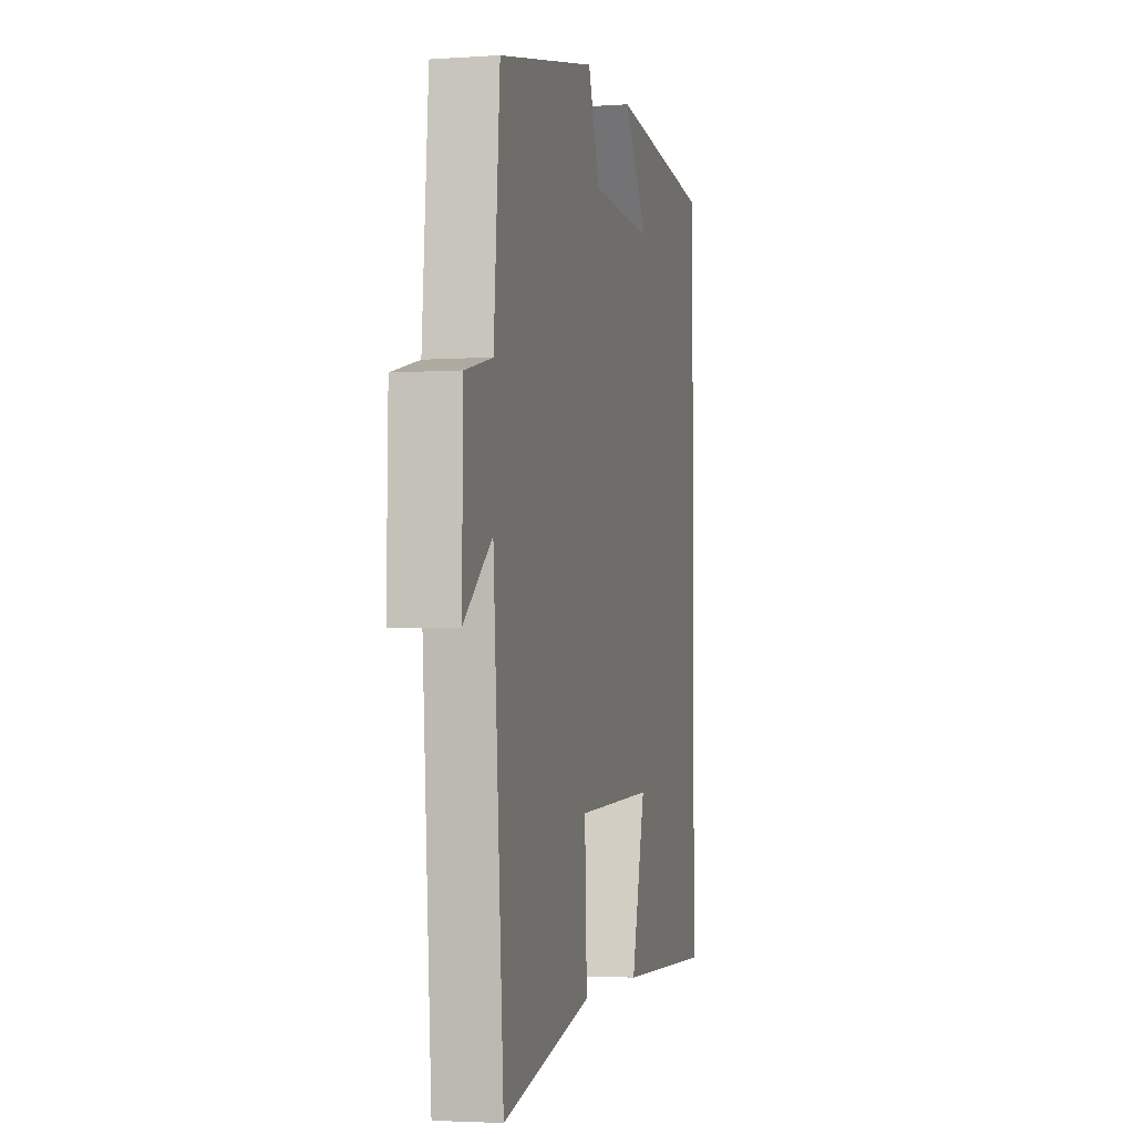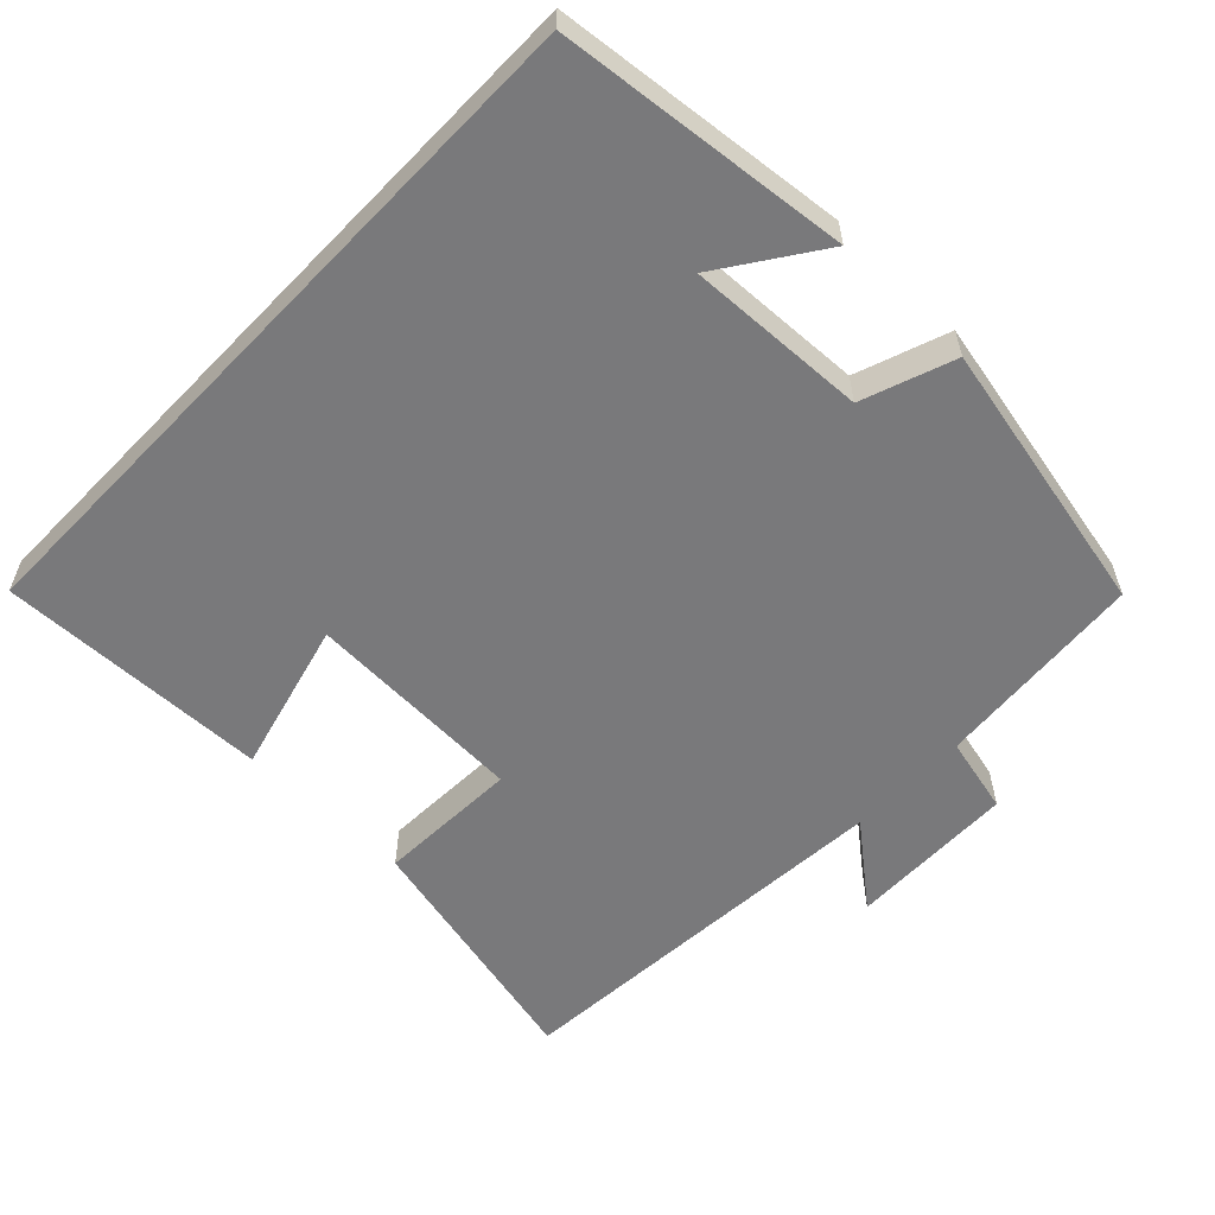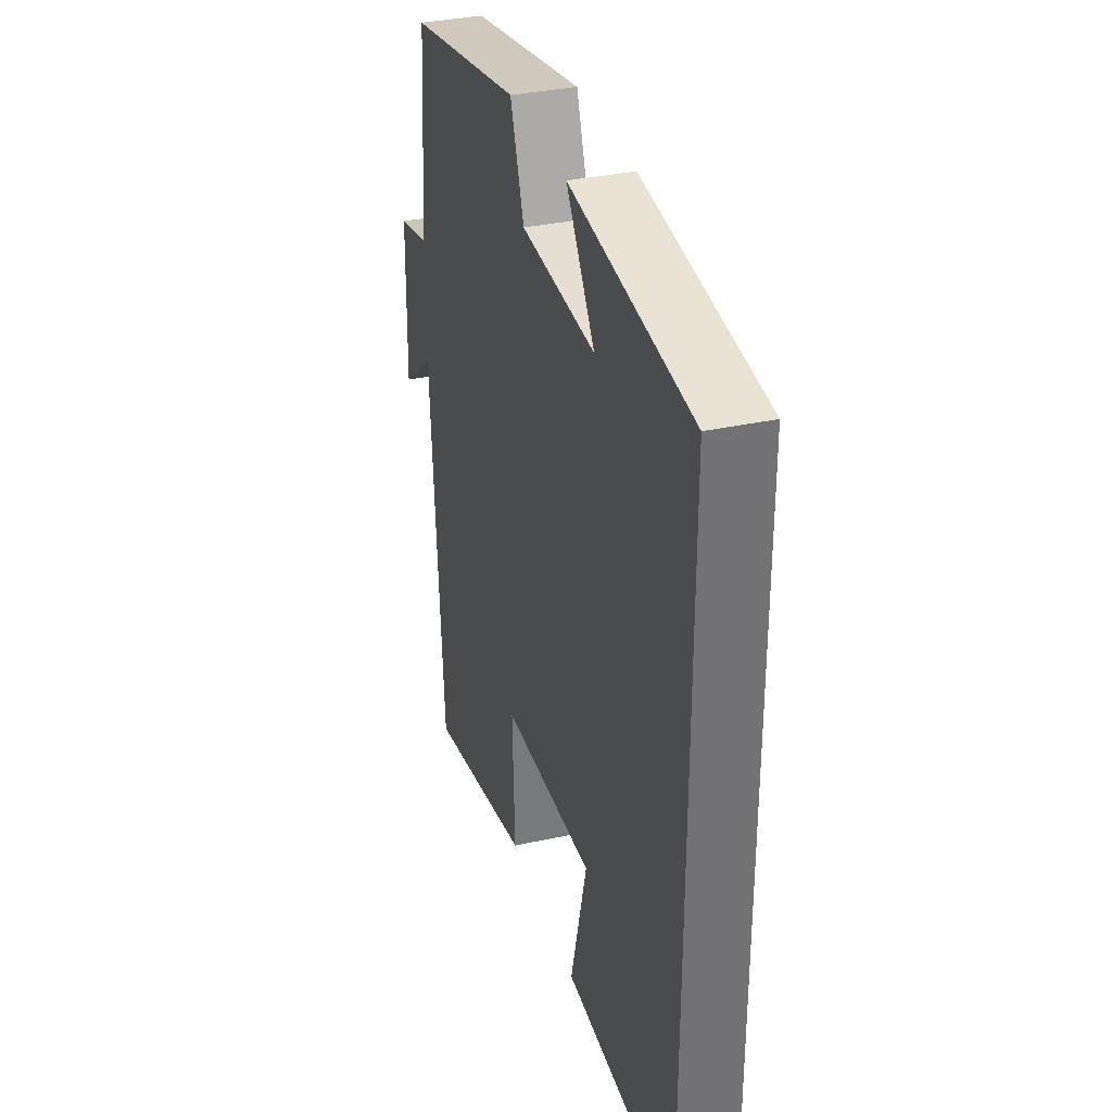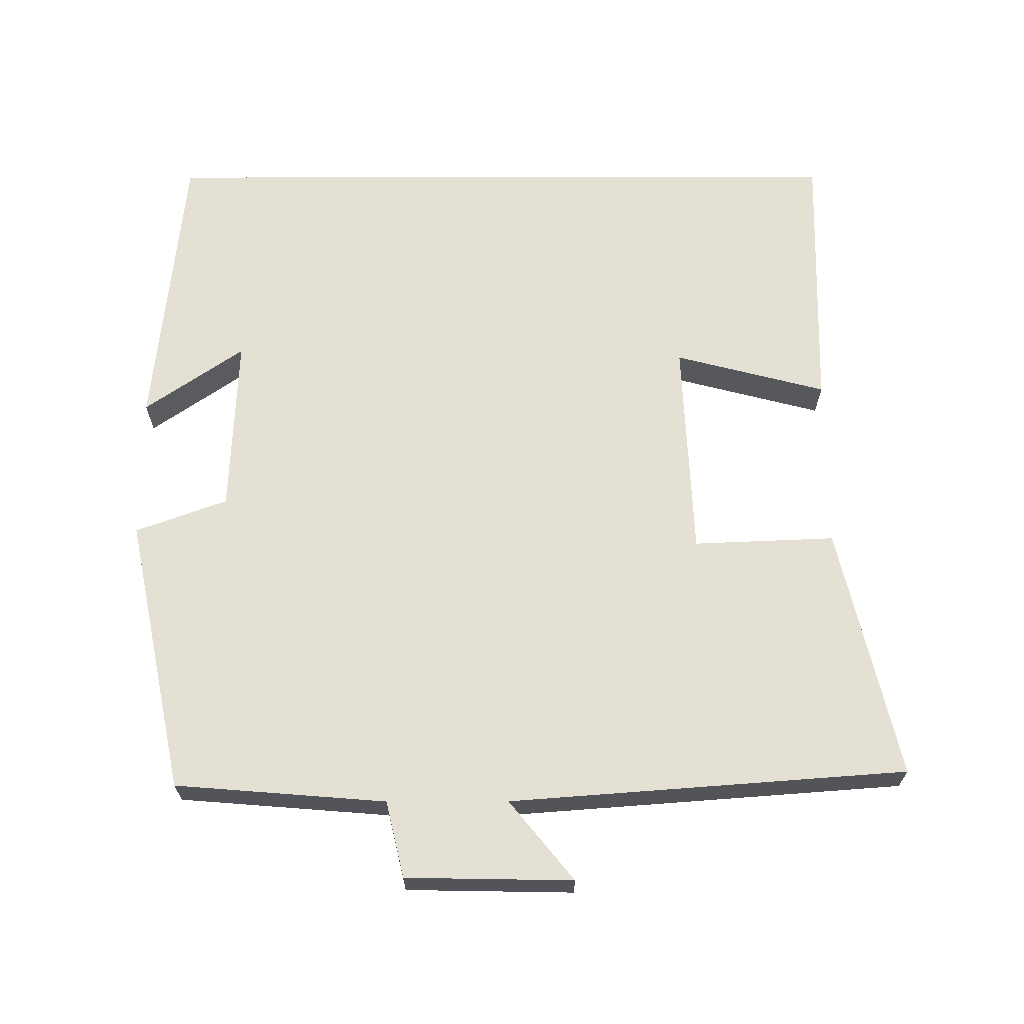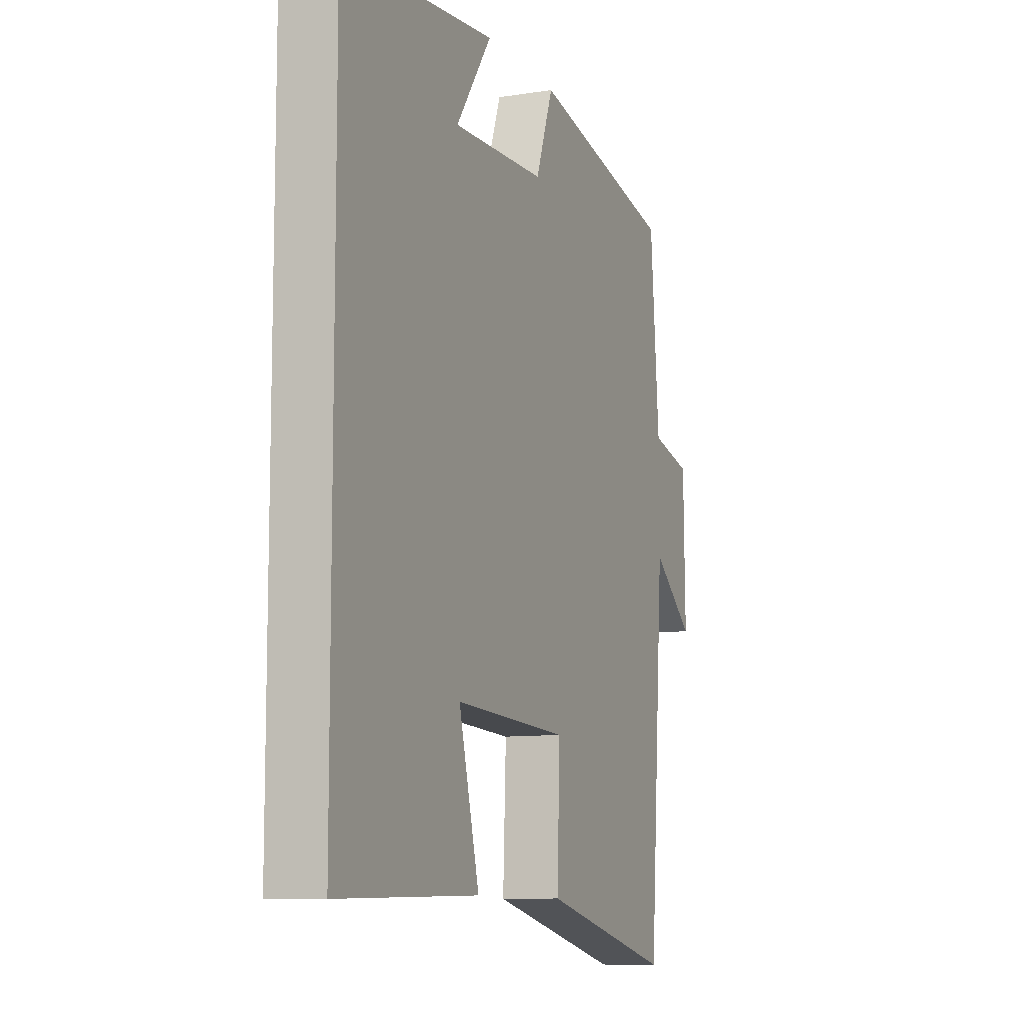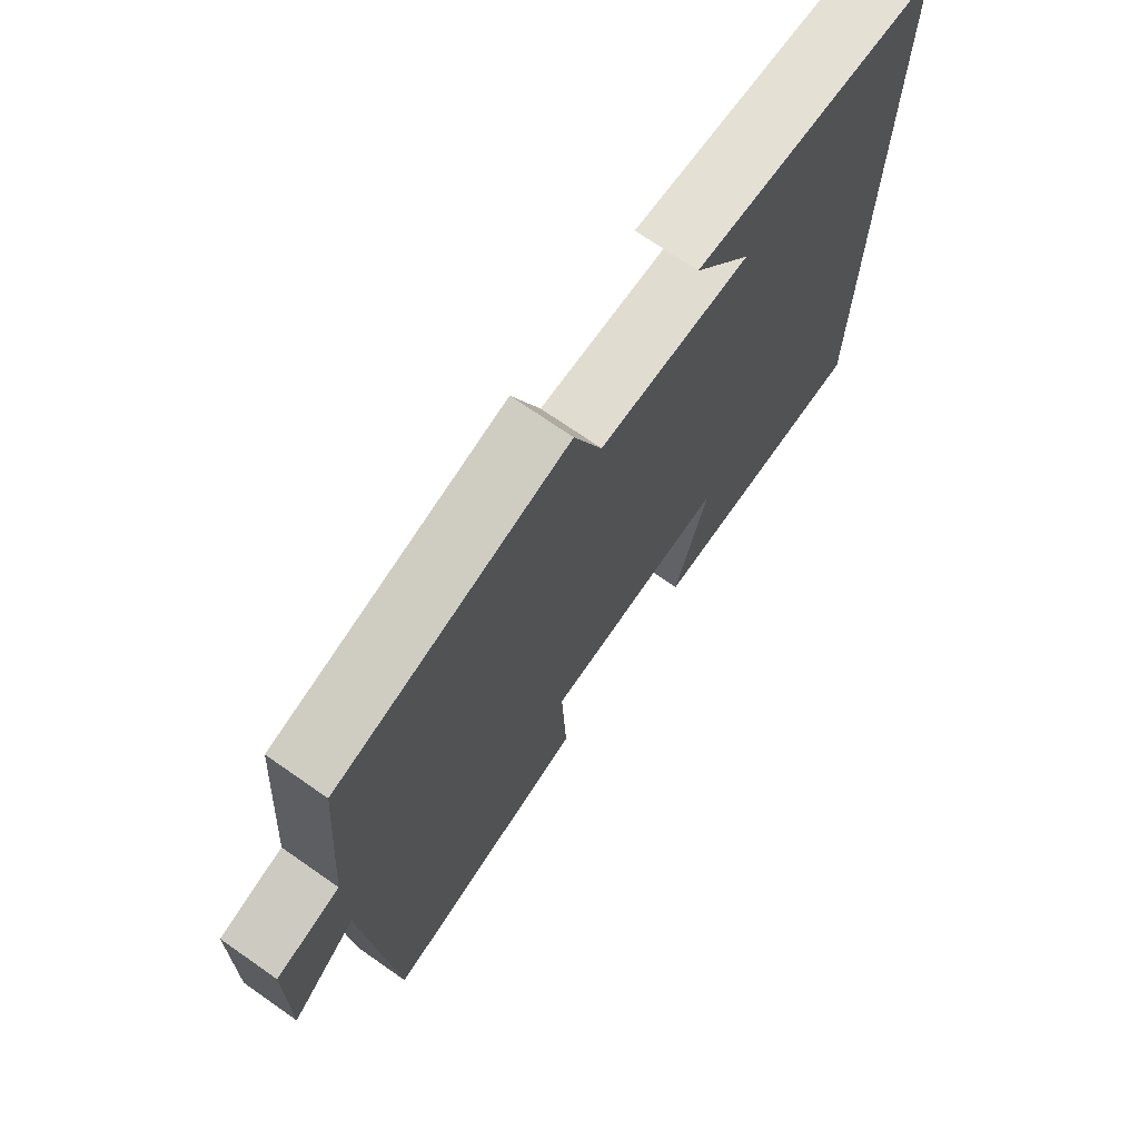
<metadata>
{"format":"obj","ext":"obj","renderer":"f3d","projection":"perspective","resolution":1024,"background":"white","views":[{"elev":-3.1,"azim":103.3,"up":"+Z"},{"elev":-57.9,"azim":-43.8,"up":"+Y"},{"elev":34.5,"azim":-106.3,"up":"+Z"},{"elev":66.2,"azim":89.9,"up":"+Y"},{"elev":-9.7,"azim":-67.7,"up":"+Z"},{"elev":71.6,"azim":124.9,"up":"+Z"}]}
</metadata>
<code>
v 0.477 0.07 0.421
v 0.5 0.07 0.131
v 0.605 0.07 0.106
v 0.609 0.07 -0.124
v 0.5 0.07 -0.035
v 0.459 0.07 -0.581
v 0.112 0.07 -0.5
v 0.12 0.07 -0.305
v -0.182 0.07 -0.291
v -0.128 0.07 -0.5
v -0.5 0.07 -0.509
v -0.5 0.07 0.459
v -0.1 0.07 0.5
v -0.194 0.07 0.364
v 0.052 0.07 0.374
v 0.098 0.07 0.5
v 0.477 0 0.421
v 0.5 0 0.131
v 0.605 0 0.106
v 0.609 0 -0.124
v 0.5 0 -0.035
v 0.459 0 -0.581
v 0.112 0 -0.5
v 0.12 0 -0.305
v -0.182 0 -0.291
v -0.128 0 -0.5
v -0.5 0 -0.509
v -0.5 0 0.459
v -0.1 0 0.5
v -0.194 0 0.364
v 0.052 0 0.374
v 0.098 0 0.5
f 15 16 1 2
f 14 15 2
f 12 13 14
f 12 14 2
f 9 10 11 12
f 8 9 12 2
f 7 8 2
f 6 7 2
f 5 6 2
f 2 3 4 5
f 18 17 32 31
f 18 31 30
f 30 29 28
f 18 30 28
f 28 27 26 25
f 18 28 25 24
f 18 24 23
f 18 23 22
f 18 22 21
f 21 20 19 18
f 1 17 18 2
f 2 18 19 3
f 3 19 20 4
f 4 20 21 5
f 5 21 22 6
f 6 22 23 7
f 7 23 24 8
f 8 24 25 9
f 9 25 26 10
f 10 26 27 11
f 11 27 28 12
f 12 28 29 13
f 13 29 30 14
f 14 30 31 15
f 15 31 32 16
f 16 32 17 1

</code>
